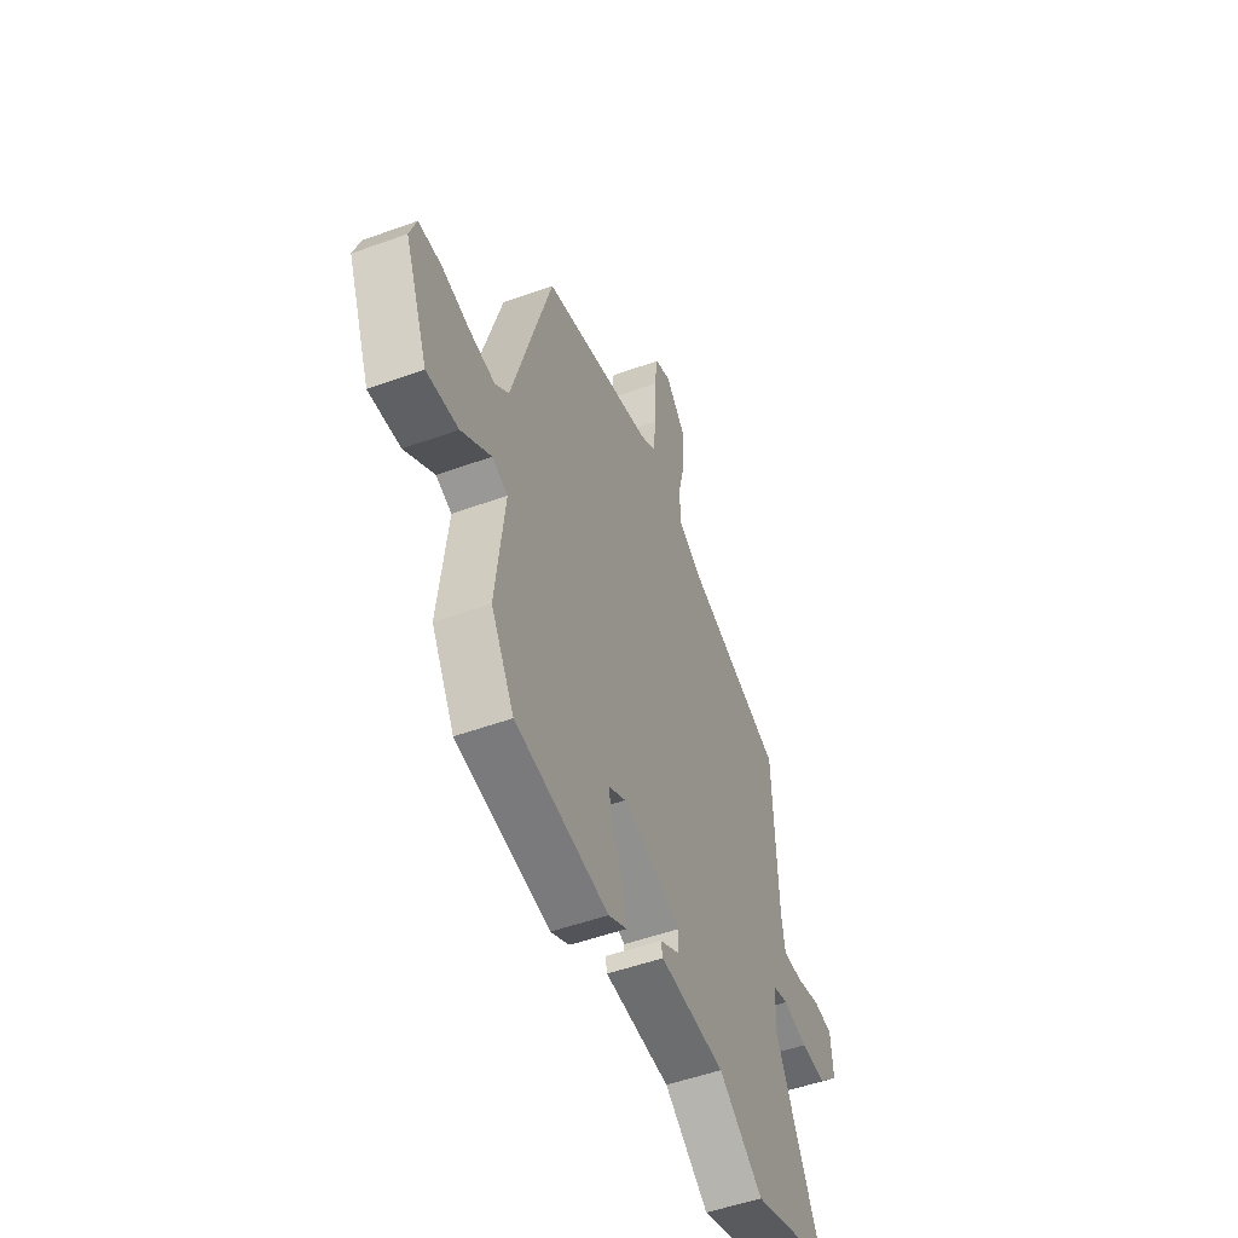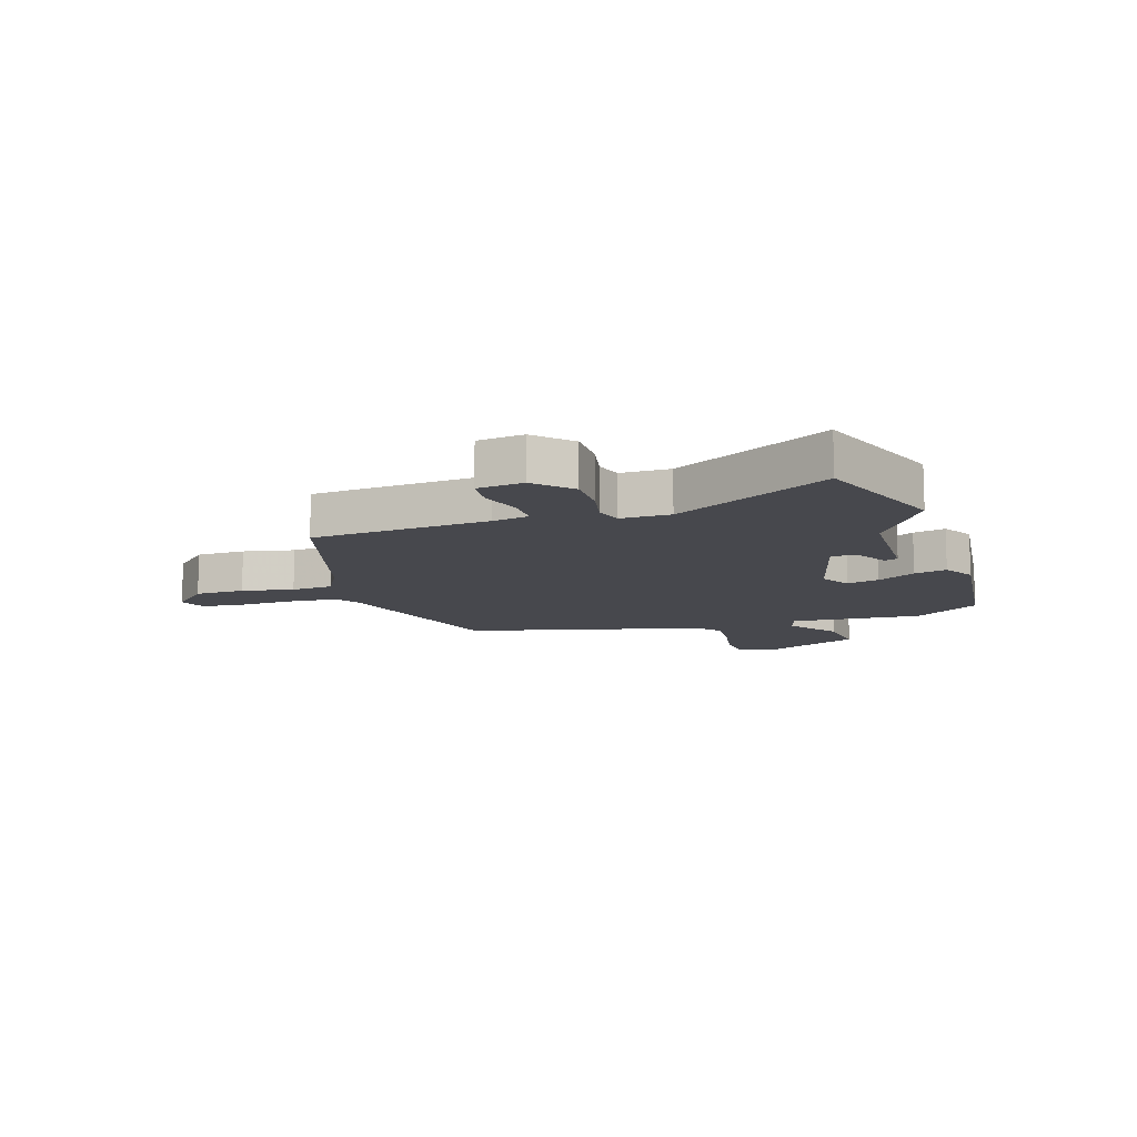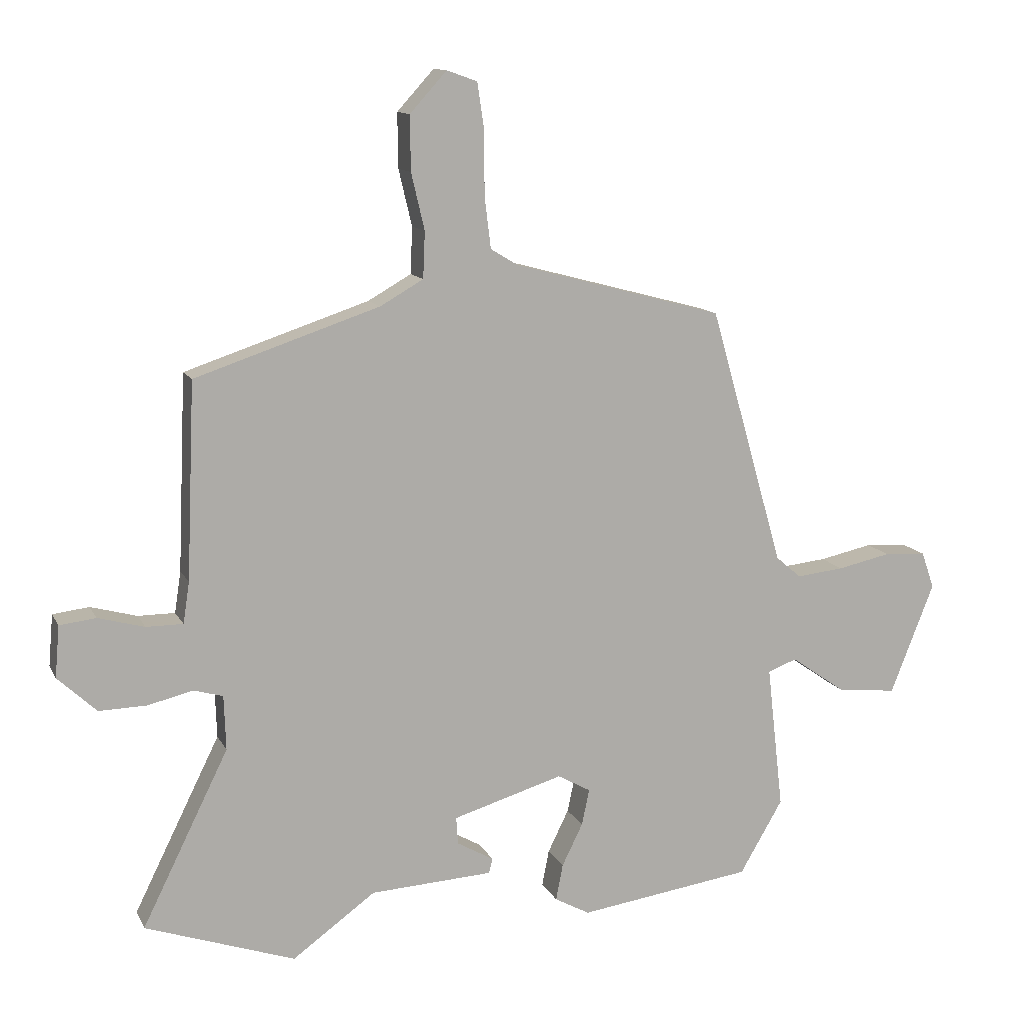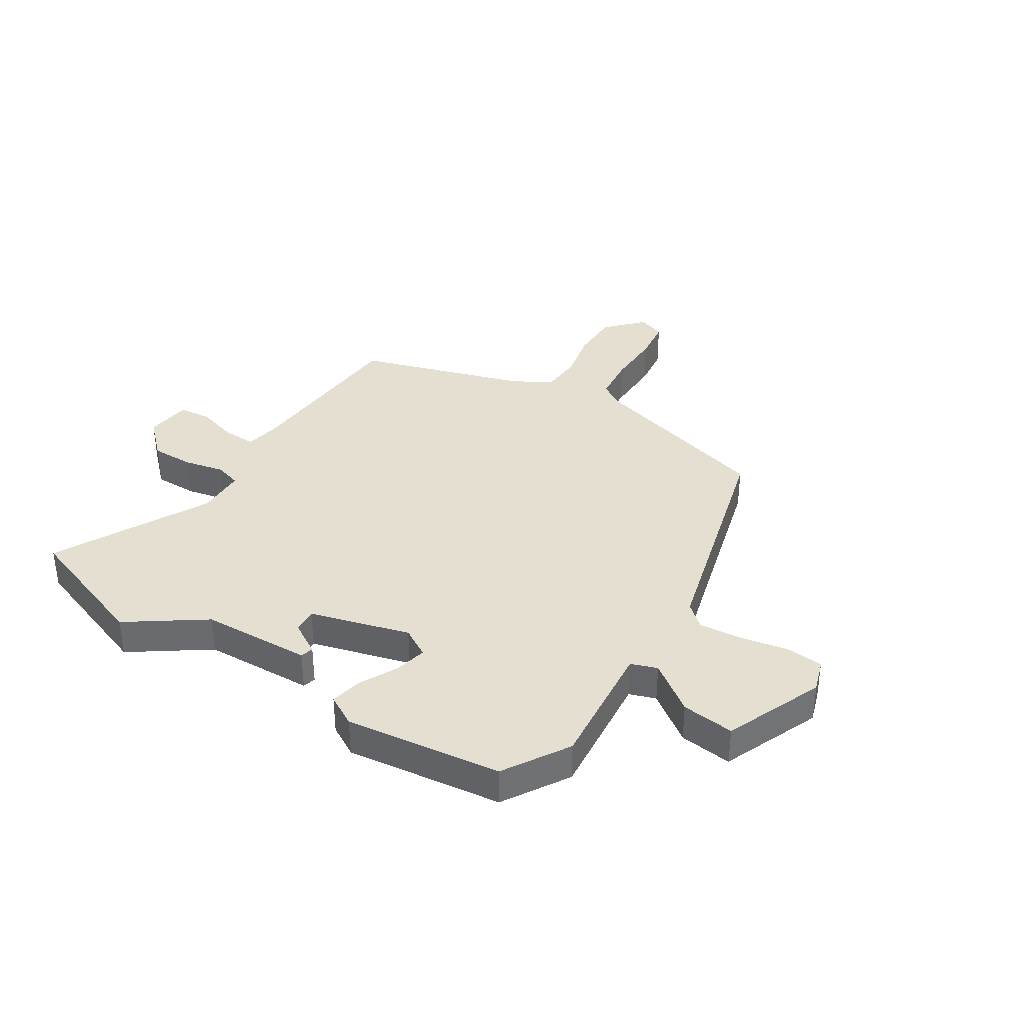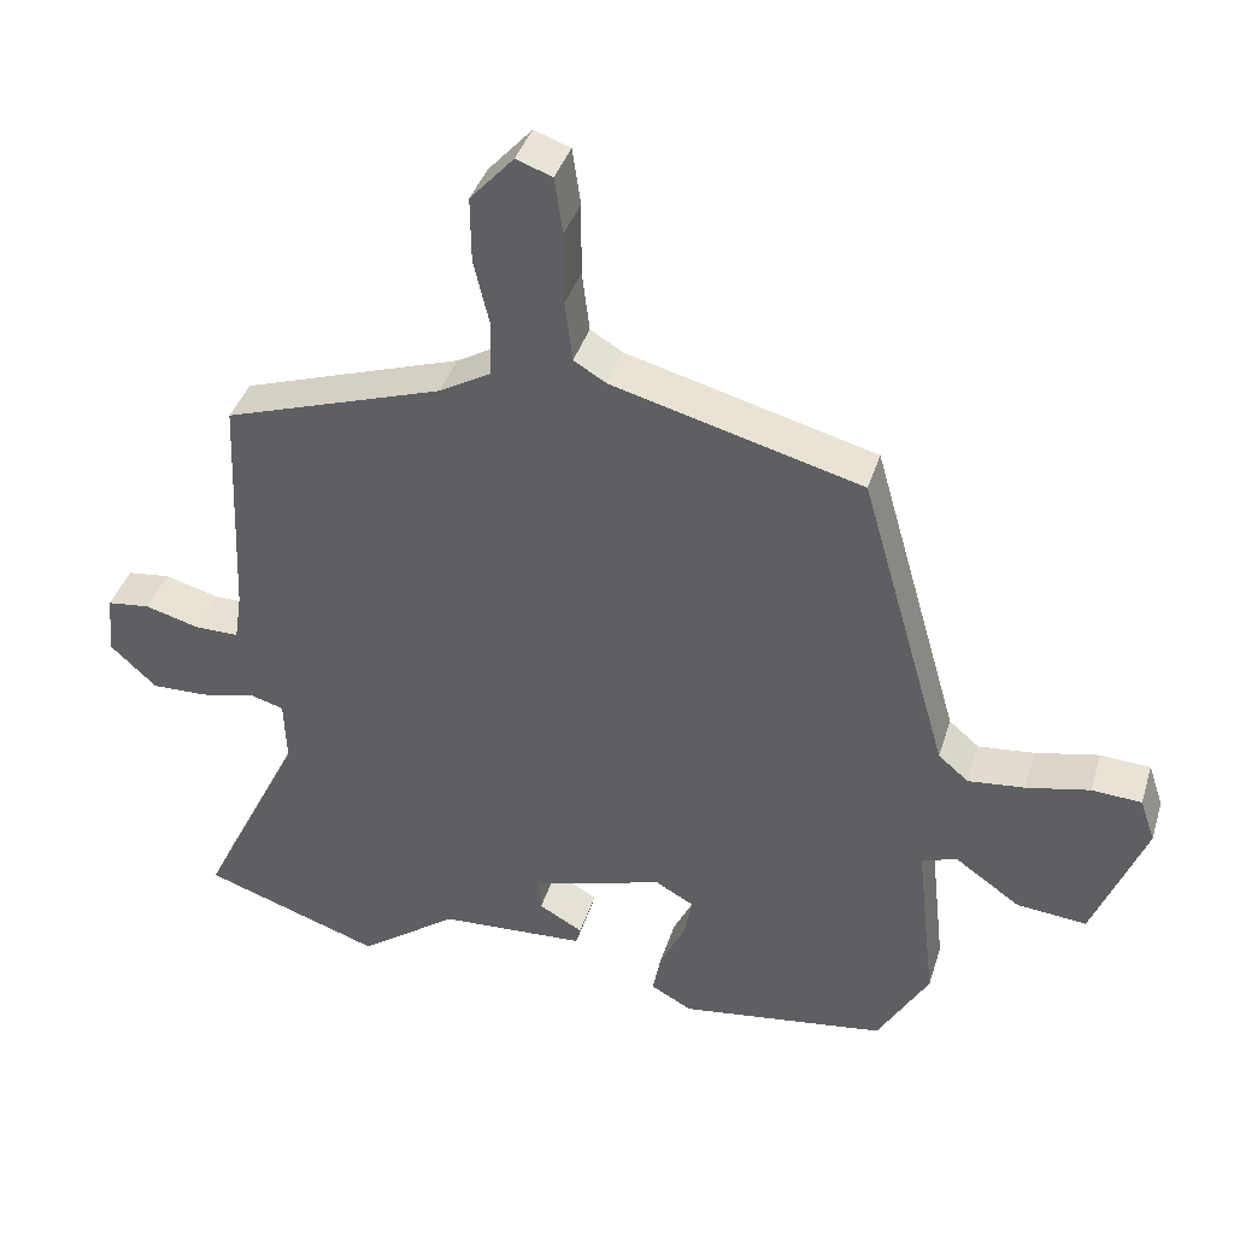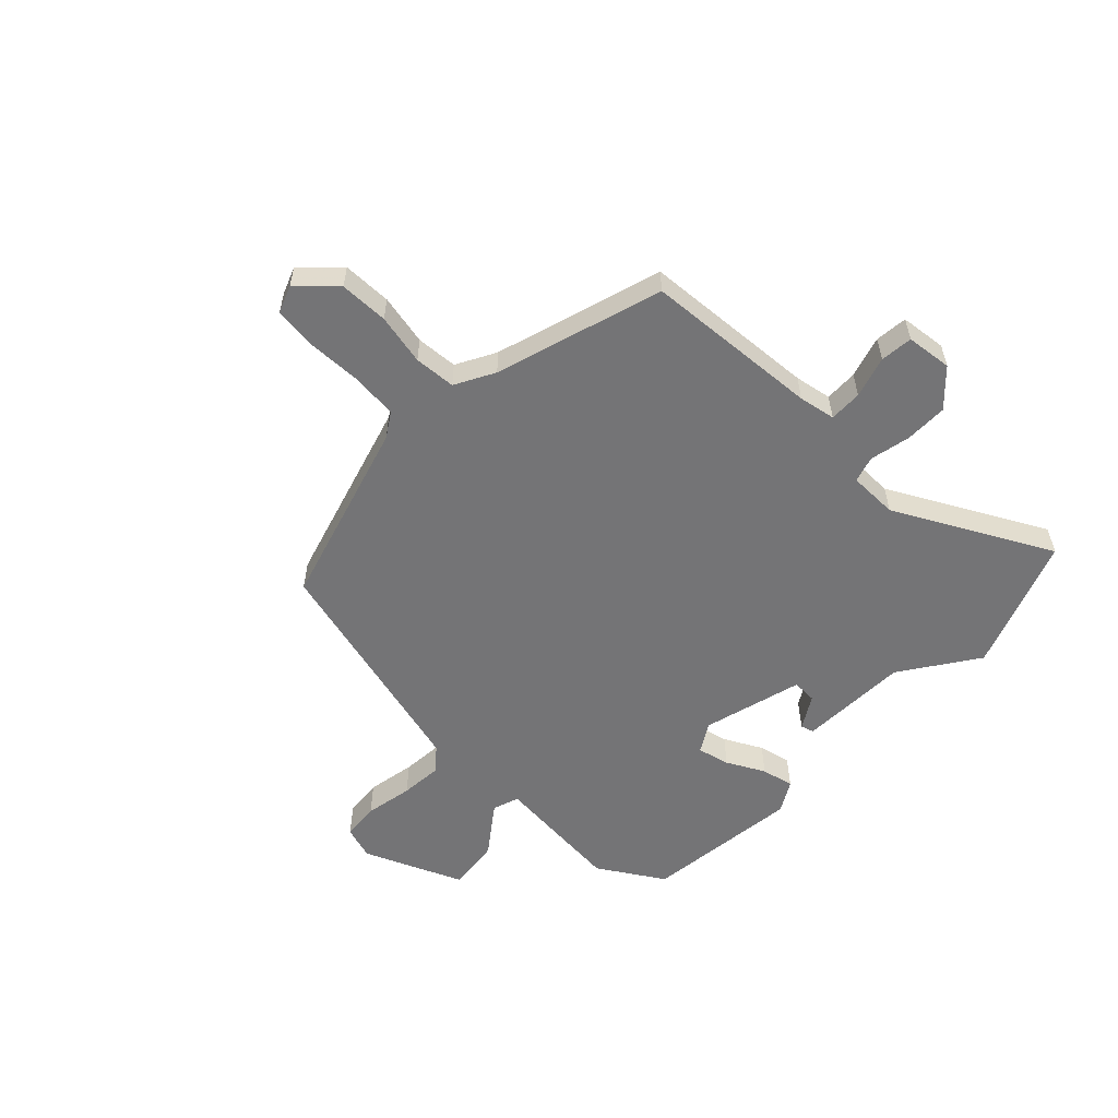
<metadata>
{"format":"obj","ext":"obj","renderer":"f3d","projection":"perspective","resolution":1024,"background":"white","views":[{"elev":-51.0,"azim":-68.4,"up":"+Z"},{"elev":-11.8,"azim":109.7,"up":"+Y"},{"elev":12.1,"azim":161.8,"up":"+Z"},{"elev":36.8,"azim":-146.6,"up":"+Y"},{"elev":39.3,"azim":-163.3,"up":"+Z"},{"elev":-56.3,"azim":47.6,"up":"+Y"}]}
</metadata>
<code>
v 0.6 0.07 -0.466
v 0.364 0.07 -0.547
v 0.233 0.07 -0.452
v 0.04 0.07 -0.441
v 0.034 0.07 -0.418
v 0.092 0.07 -0.385
v 0.095 0.07 -0.342
v -0.079 0.07 -0.29
v -0.131 0.07 -0.319
v -0.119 0.07 -0.376
v -0.086 0.07 -0.443
v -0.075 0.07 -0.5
v -0.13 0.07 -0.53
v -0.404 0.07 -0.491
v -0.472 0.07 -0.375
v -0.446 0.07 -0.147
v -0.492 0.07 -0.13
v -0.579 0.07 -0.191
v -0.672 0.07 -0.2
v -0.741 0.07 -0.025
v -0.721 0.07 0.033
v -0.655 0.07 0.037
v -0.571 0.07 0.019
v -0.496 0.07 0.011
v -0.456 0.07 0.045
v -0.339 0.07 0.452
v -0.008 0.07 0.54
v 0.035 0.07 0.566
v 0.045 0.07 0.647
v 0.045 0.07 0.744
v 0.056 0.07 0.819
v 0.104 0.07 0.836
v 0.162 0.07 0.772
v 0.161 0.07 0.686
v 0.14 0.07 0.597
v 0.143 0.07 0.524
v 0.211 0.07 0.485
v 0.502 0.07 0.388
v 0.515 0.07 0.079
v 0.525 0.07 0.014
v 0.583 0.07 0.014
v 0.656 0.07 0.034
v 0.713 0.07 0.027
v 0.72 0.07 -0.054
v 0.659 0.07 -0.111
v 0.584 0.07 -0.109
v 0.513 0.07 -0.092
v 0.467 0.07 -0.105
v 0.464 0.07 -0.191
v 0.6 0 -0.466
v 0.364 0 -0.547
v 0.233 0 -0.452
v 0.04 0 -0.441
v 0.034 0 -0.418
v 0.092 0 -0.385
v 0.095 0 -0.342
v -0.079 0 -0.29
v -0.131 0 -0.319
v -0.119 0 -0.376
v -0.086 0 -0.443
v -0.075 0 -0.5
v -0.13 0 -0.53
v -0.404 0 -0.491
v -0.472 0 -0.375
v -0.446 0 -0.147
v -0.492 0 -0.13
v -0.579 0 -0.191
v -0.672 0 -0.2
v -0.741 0 -0.025
v -0.721 0 0.033
v -0.655 0 0.037
v -0.571 0 0.019
v -0.496 0 0.011
v -0.456 0 0.045
v -0.339 0 0.452
v -0.008 0 0.54
v 0.035 0 0.566
v 0.045 0 0.647
v 0.045 0 0.744
v 0.056 0 0.819
v 0.104 0 0.836
v 0.162 0 0.772
v 0.161 0 0.686
v 0.14 0 0.597
v 0.143 0 0.524
v 0.211 0 0.485
v 0.502 0 0.388
v 0.515 0 0.079
v 0.525 0 0.014
v 0.583 0 0.014
v 0.656 0 0.034
v 0.713 0 0.027
v 0.72 0 -0.054
v 0.659 0 -0.111
v 0.584 0 -0.109
v 0.513 0 -0.092
v 0.467 0 -0.105
v 0.464 0 -0.191
f 44 45 46 47
f 42 43 44 47
f 41 42 47 48
f 40 41 48
f 39 40 48
f 37 38 39 48
f 36 37 48 49
f 32 33 34 35
f 32 35 36
f 29 30 31 32
f 28 29 32 36
f 27 28 36 49
f 25 26 27 49
f 20 21 22 23
f 20 23 24
f 17 18 19 20
f 16 17 20 24
f 13 14 15 16
f 10 11 12 13
f 9 10 13 16
f 8 9 16 24
f 3 4 5 6
f 3 6 7
f 2 3 7
f 1 2 7
f 8 24 25 49
f 1 7 8 49
f 96 95 94 93
f 96 93 92 91
f 97 96 91 90
f 97 90 89
f 97 89 88
f 97 88 87 86
f 98 97 86 85
f 84 83 82 81
f 85 84 81
f 81 80 79 78
f 85 81 78 77
f 98 85 77 76
f 98 76 75 74
f 72 71 70 69
f 73 72 69
f 69 68 67 66
f 73 69 66 65
f 65 64 63 62
f 62 61 60 59
f 65 62 59 58
f 73 65 58 57
f 55 54 53 52
f 56 55 52
f 56 52 51
f 56 51 50
f 98 74 73 57
f 98 57 56 50
f 1 50 51 2
f 2 51 52 3
f 3 52 53 4
f 4 53 54 5
f 5 54 55 6
f 6 55 56 7
f 7 56 57 8
f 8 57 58 9
f 9 58 59 10
f 10 59 60 11
f 11 60 61 12
f 12 61 62 13
f 13 62 63 14
f 14 63 64 15
f 15 64 65 16
f 16 65 66 17
f 17 66 67 18
f 18 67 68 19
f 19 68 69 20
f 20 69 70 21
f 21 70 71 22
f 22 71 72 23
f 23 72 73 24
f 24 73 74 25
f 25 74 75 26
f 26 75 76 27
f 27 76 77 28
f 28 77 78 29
f 29 78 79 30
f 30 79 80 31
f 31 80 81 32
f 32 81 82 33
f 33 82 83 34
f 34 83 84 35
f 35 84 85 36
f 36 85 86 37
f 37 86 87 38
f 38 87 88 39
f 39 88 89 40
f 40 89 90 41
f 41 90 91 42
f 42 91 92 43
f 43 92 93 44
f 44 93 94 45
f 45 94 95 46
f 46 95 96 47
f 47 96 97 48
f 48 97 98 49
f 49 98 50 1

</code>
